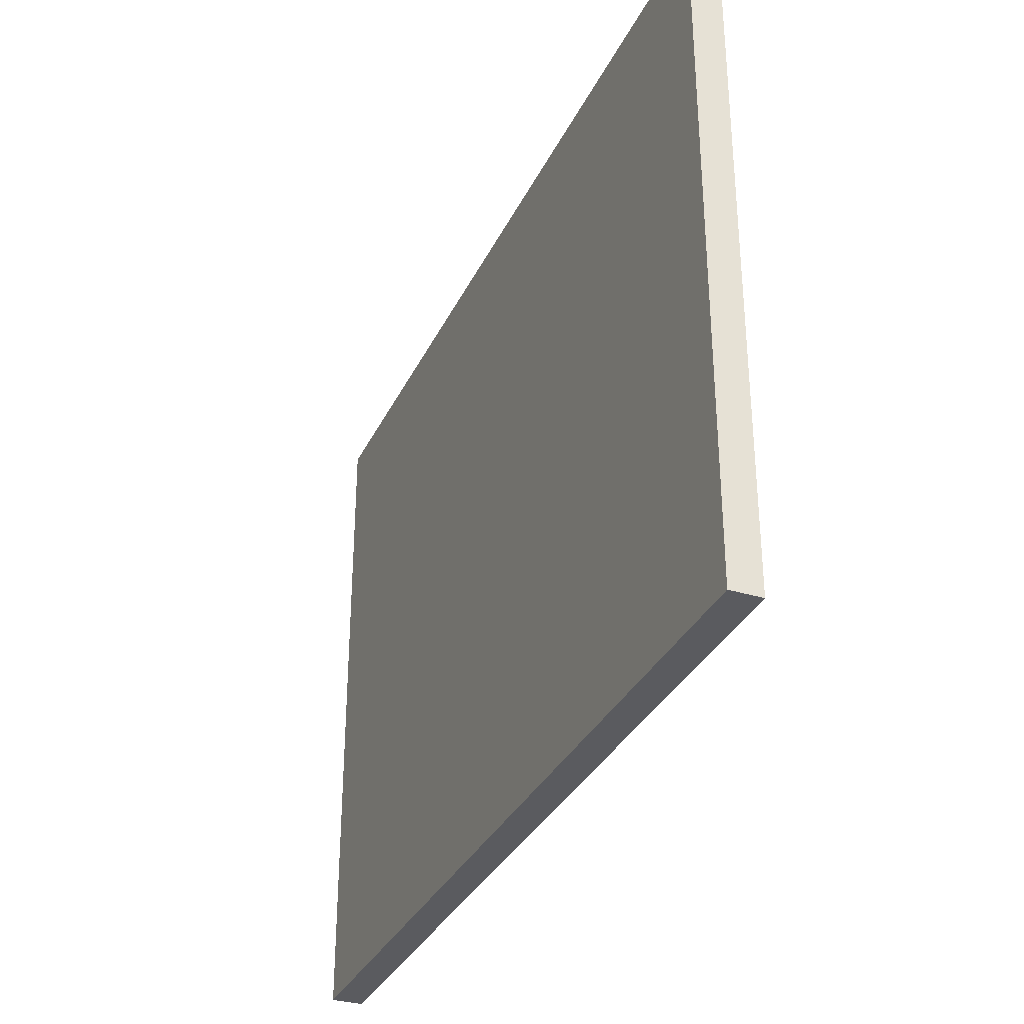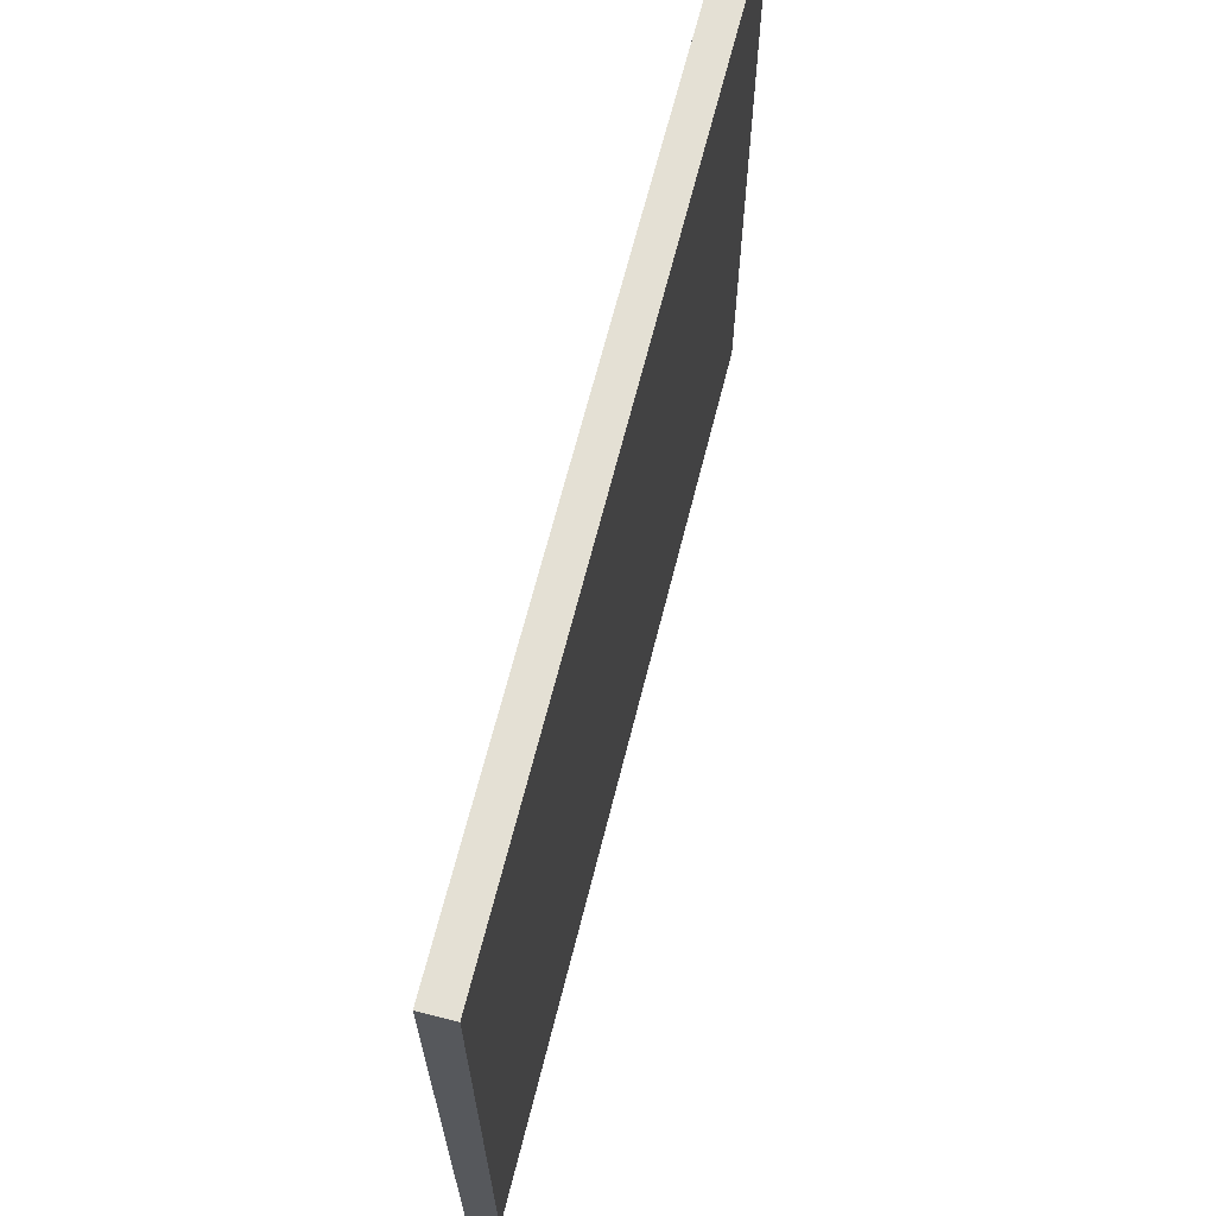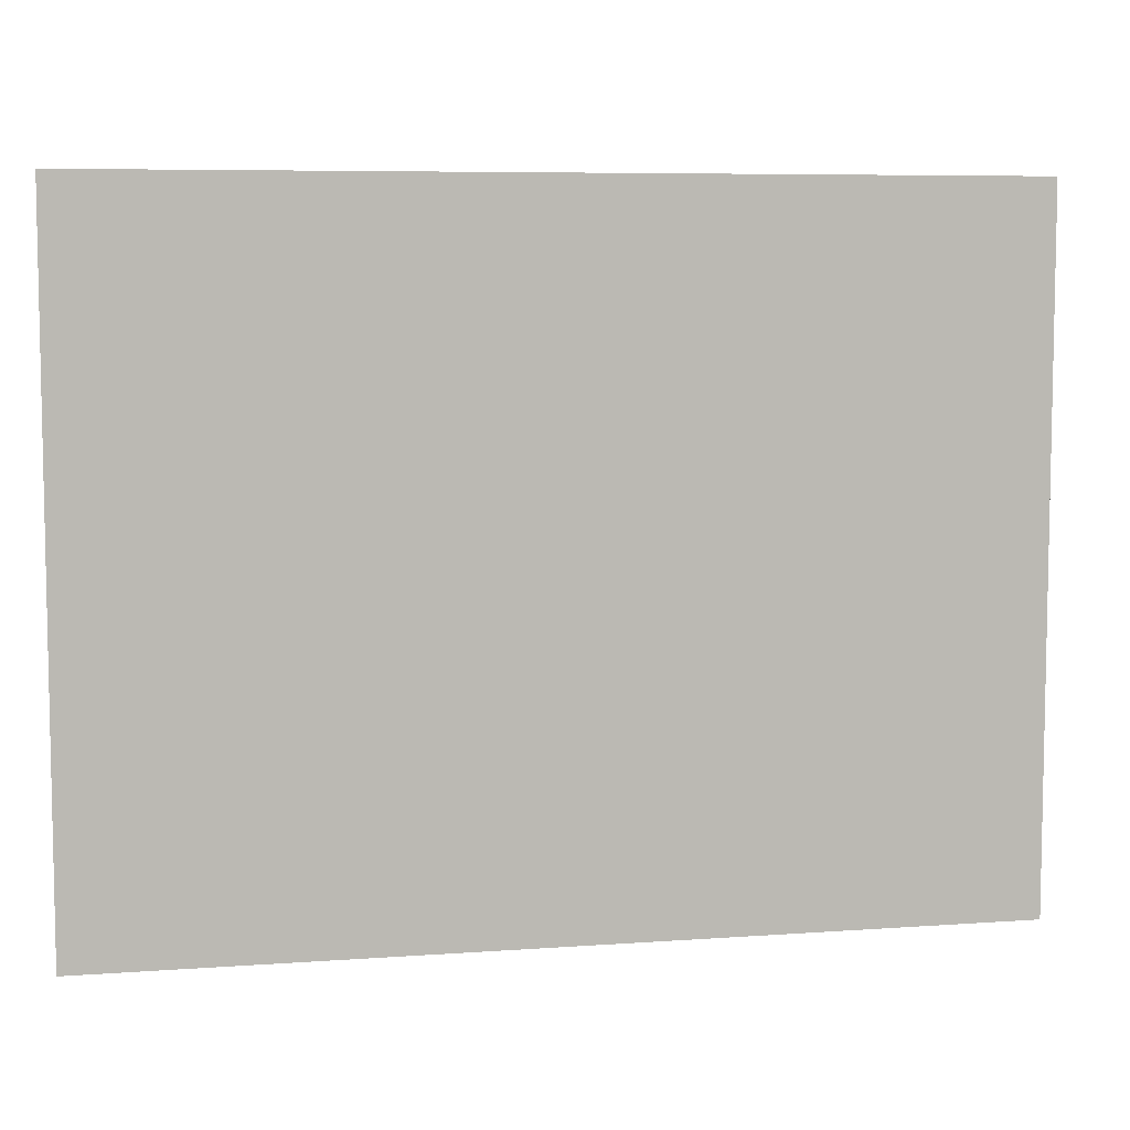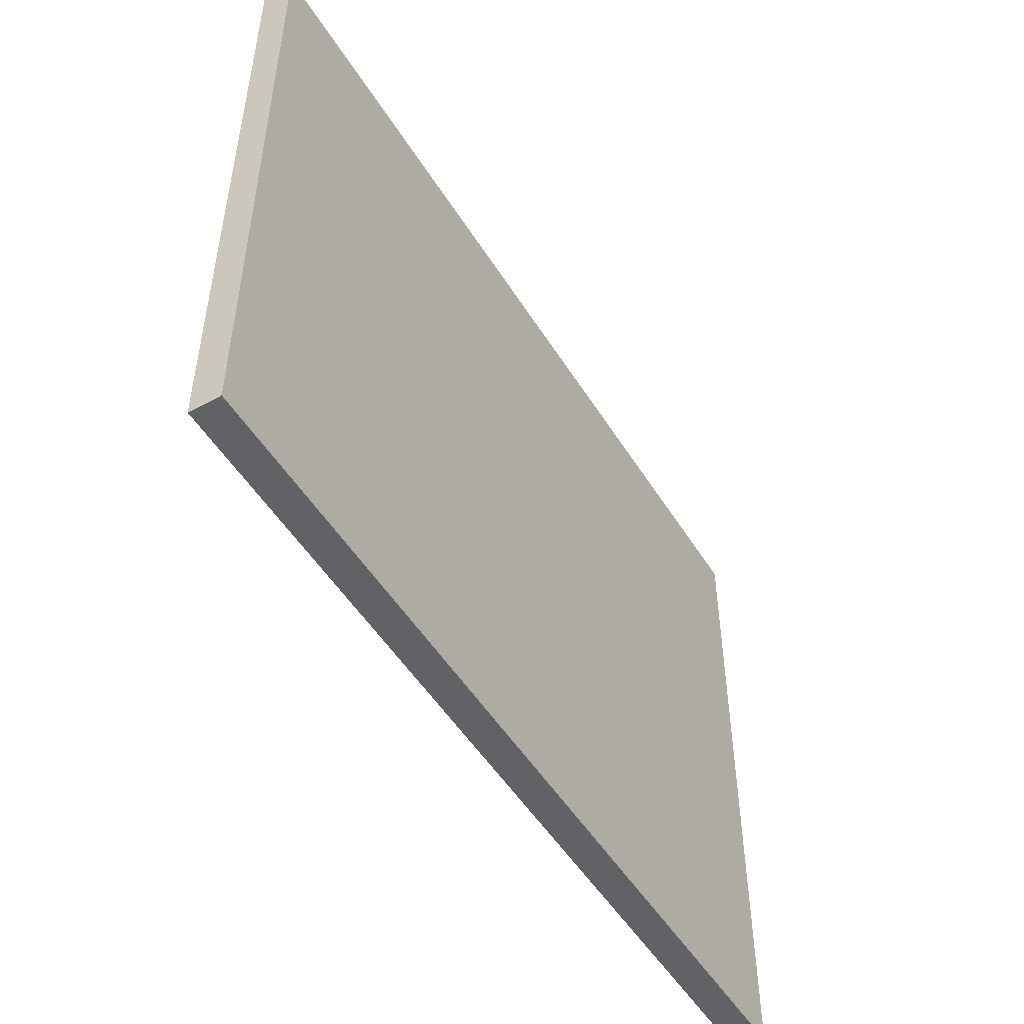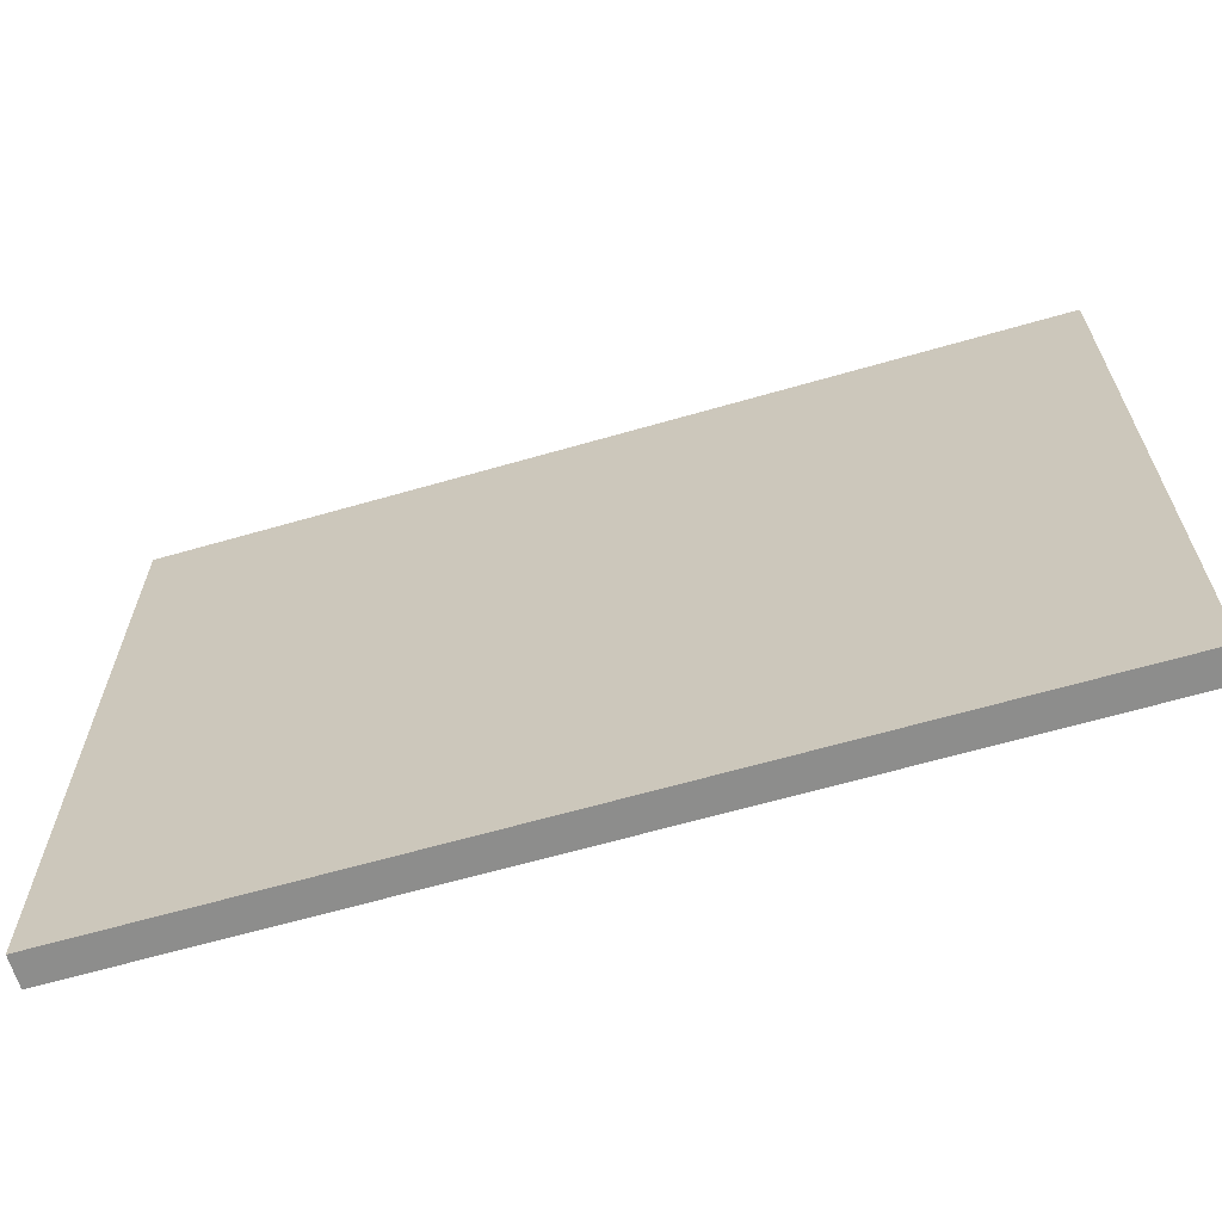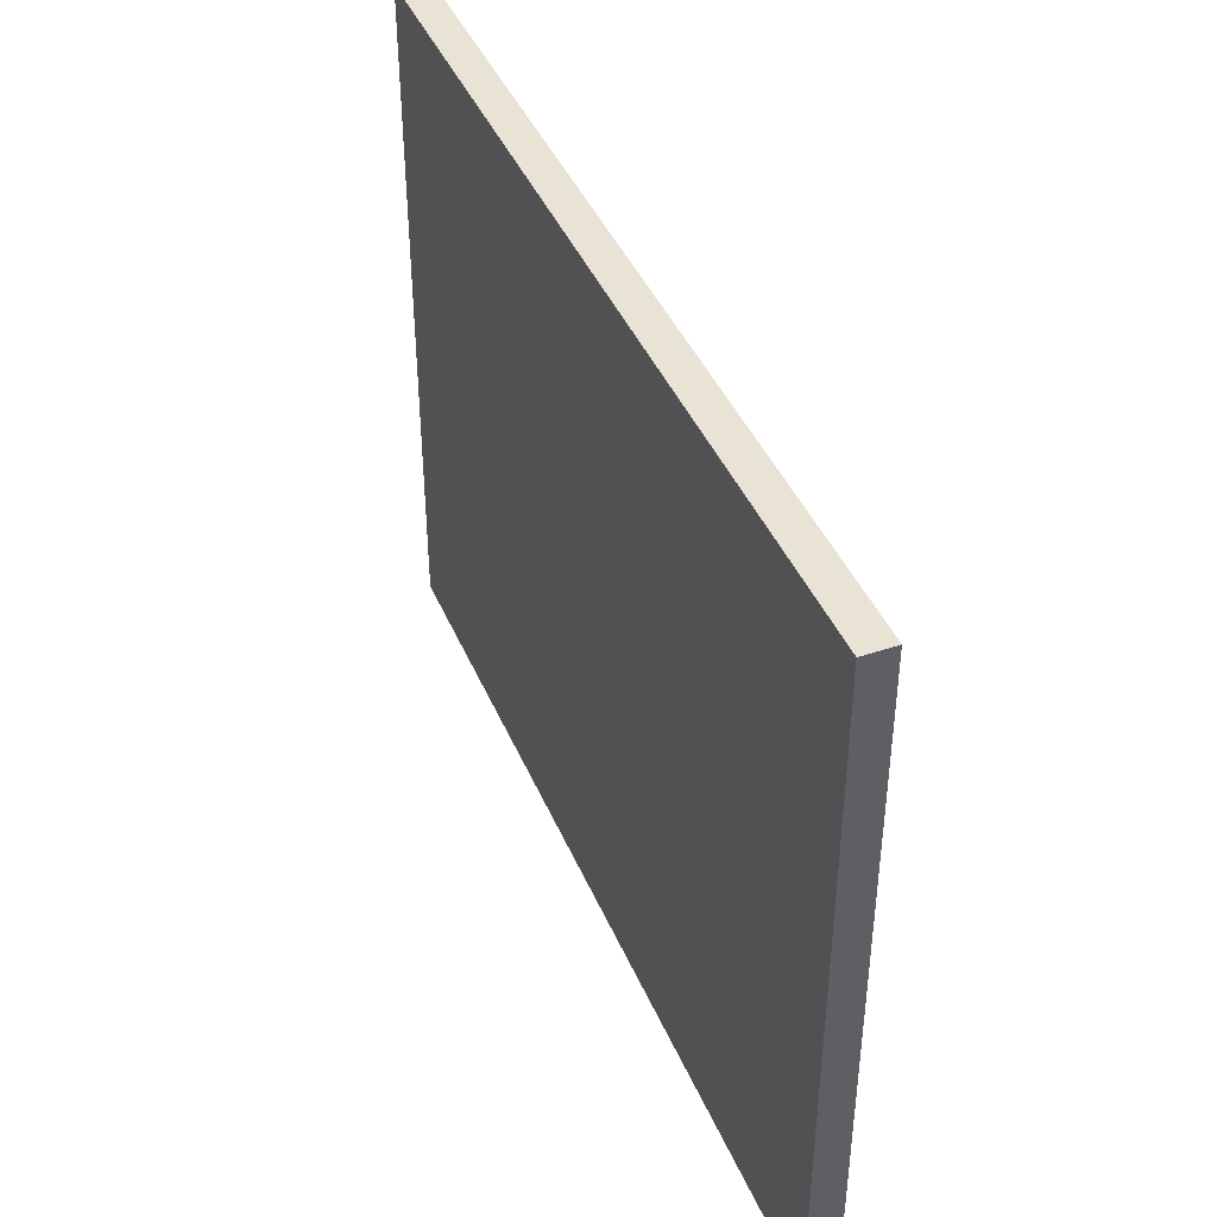
<metadata>
{"format":"obj","ext":"obj","renderer":"f3d","projection":"perspective","resolution":1024,"background":"white","views":[{"elev":-33.1,"azim":-112.6,"up":"+Z"},{"elev":66.2,"azim":-75.9,"up":"+Z"},{"elev":7.0,"azim":168.1,"up":"+Z"},{"elev":-50.6,"azim":120.8,"up":"+Z"},{"elev":-64.4,"azim":16.2,"up":"+Z"},{"elev":42.2,"azim":-111.9,"up":"+Z"}]}
</metadata>
<code>
g default
v -1354 3.642 -322.9
v -855.2 3.642 -322.9
v -1354 21.05 -322.9
v -855.2 21.05 -322.9
v -1354 21.05 -703.5
v -855.2 21.05 -703.5
v -1354 3.642 -703.5
v -855.2 3.642 -703.5
g Bathroom1Floor
f 1 2 4 3
f 3 4 6 5
f 5 6 8 7
f 7 8 2 1
f 2 8 6 4
f 7 1 3 5

</code>
